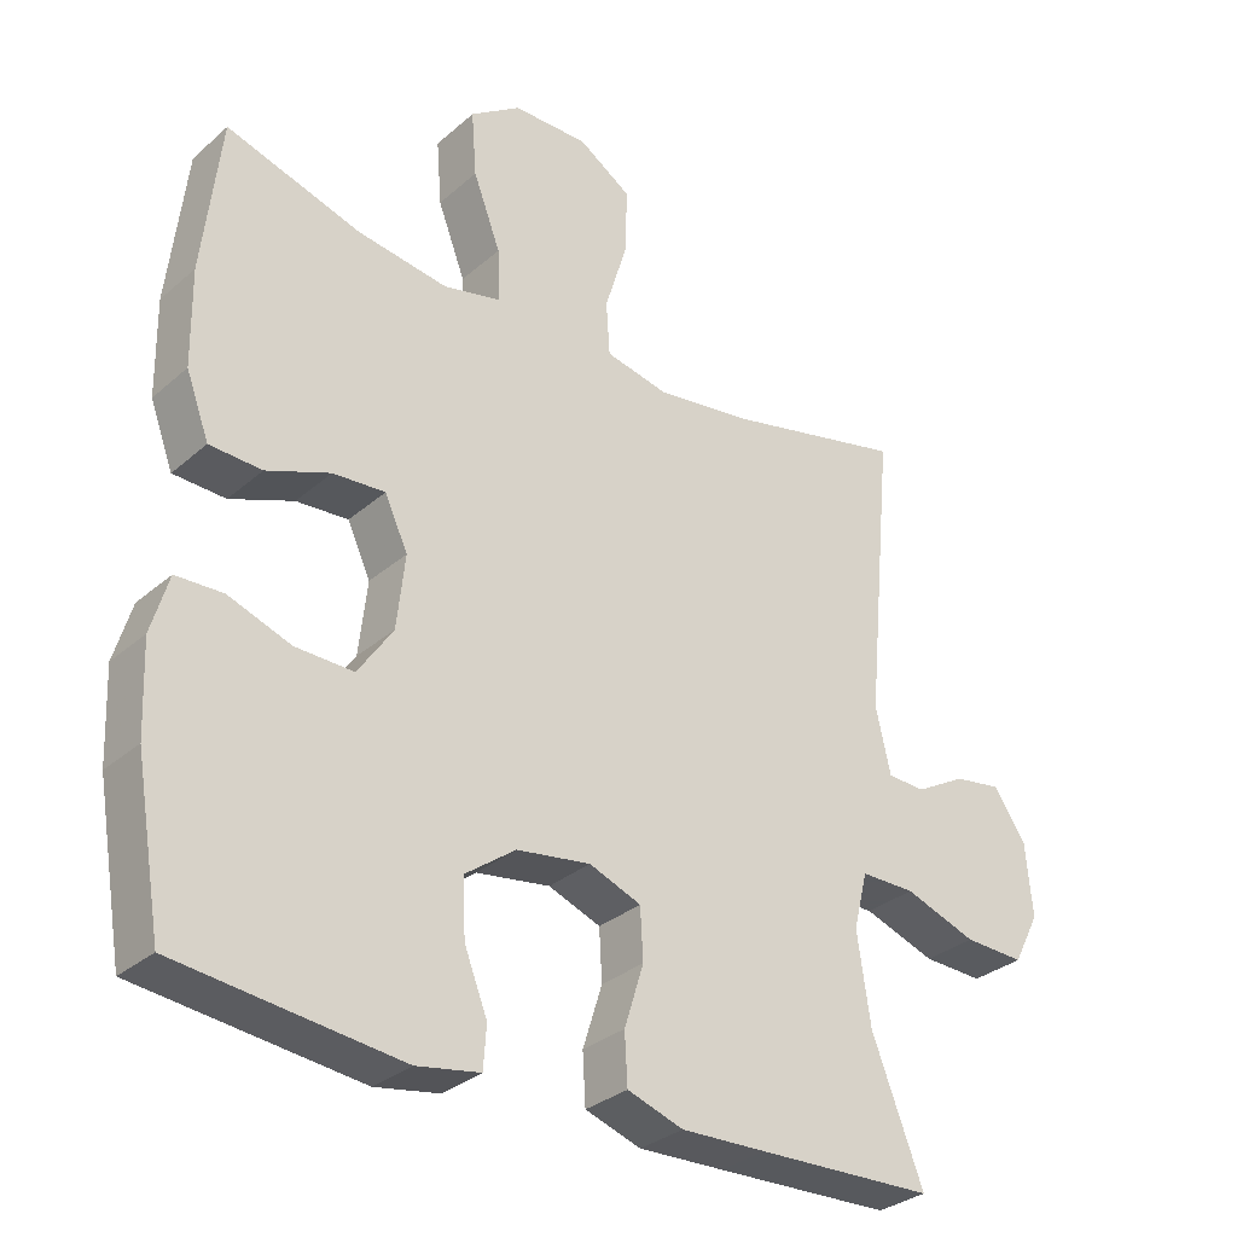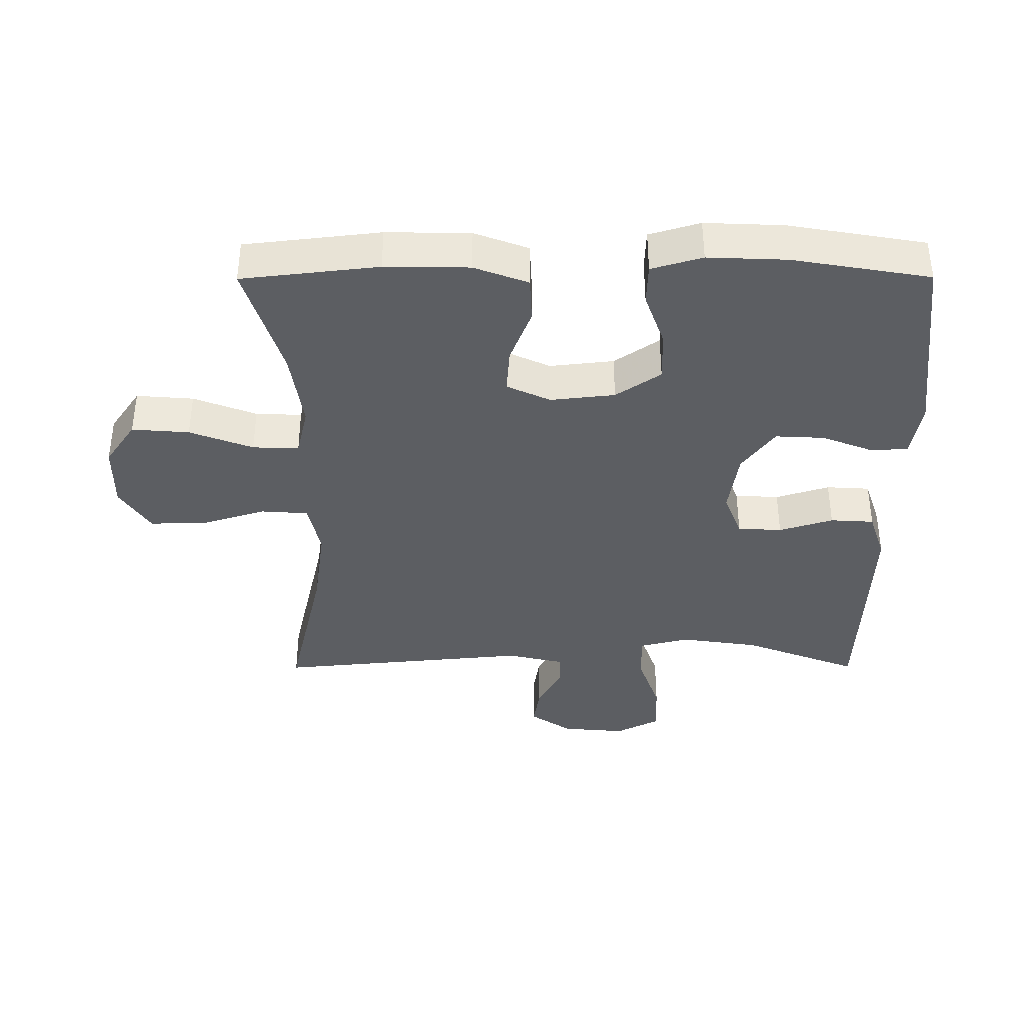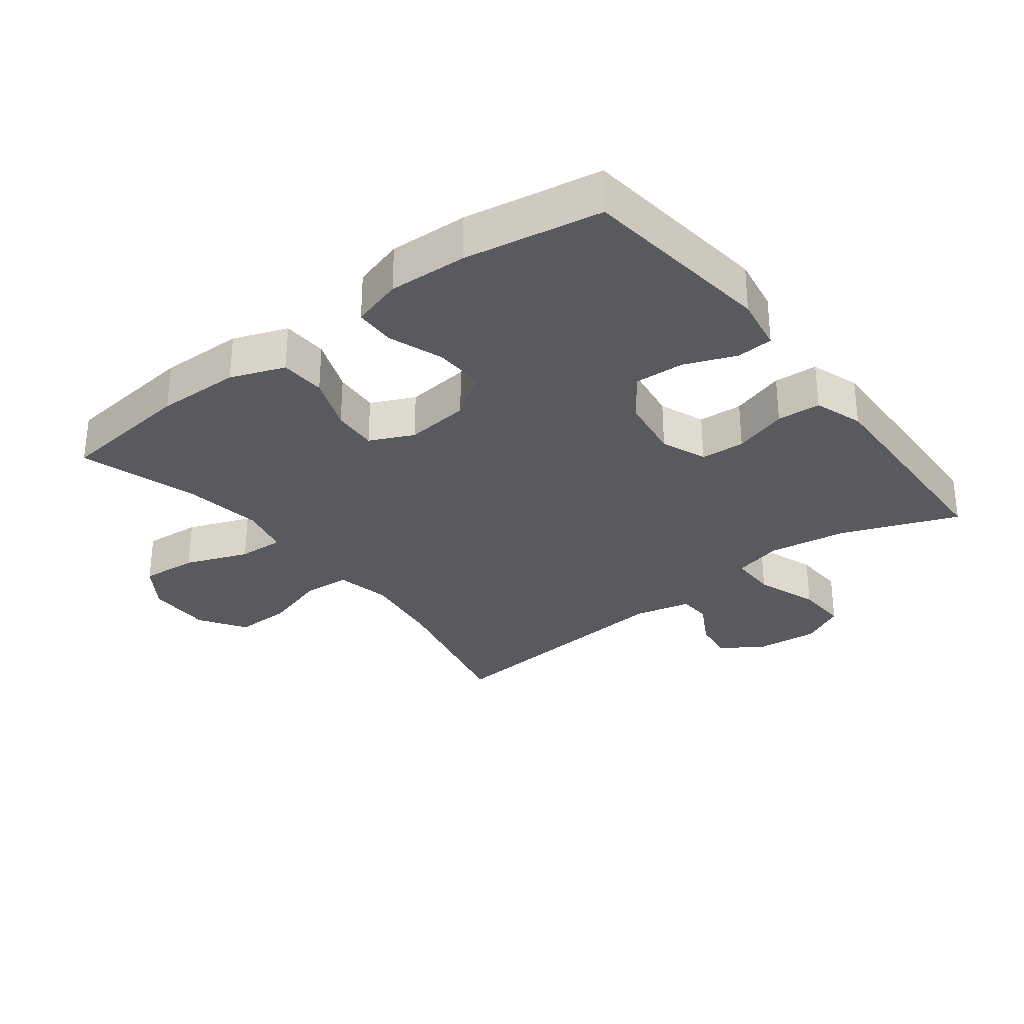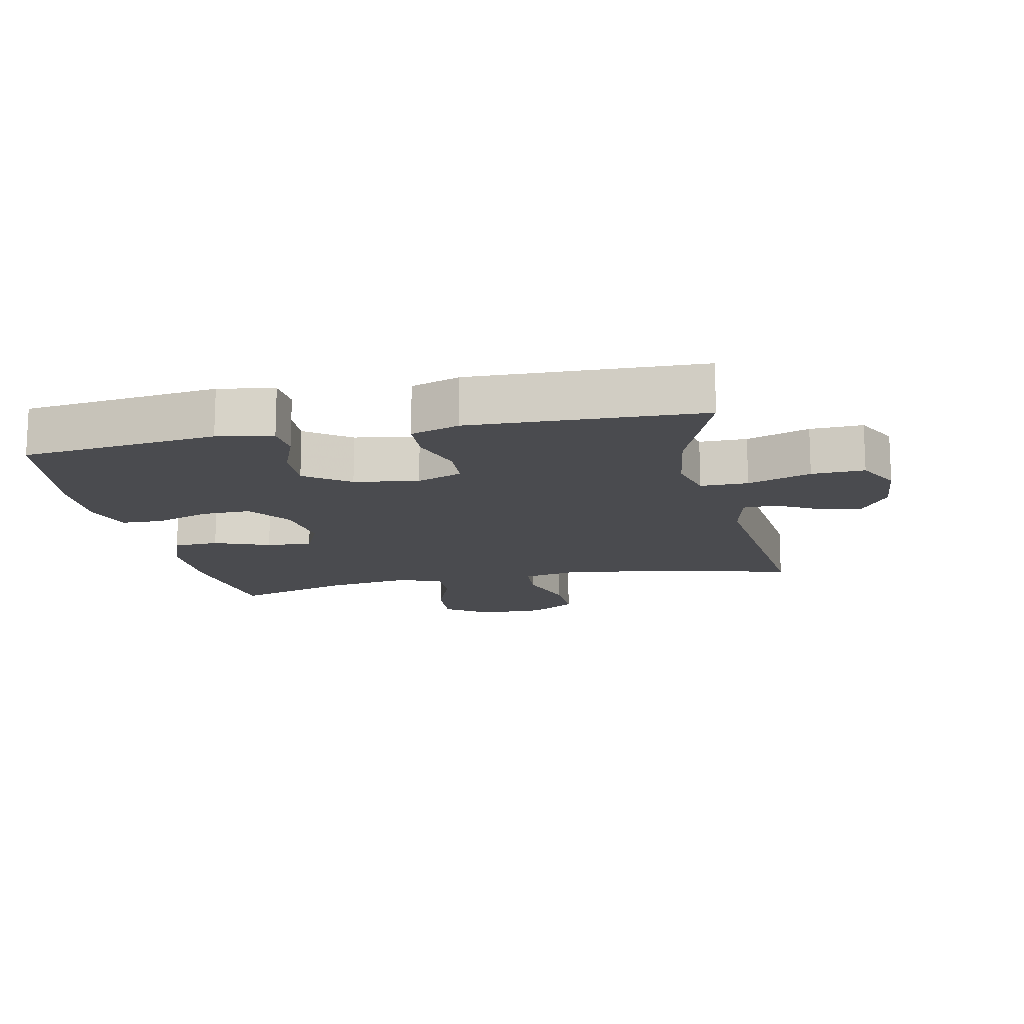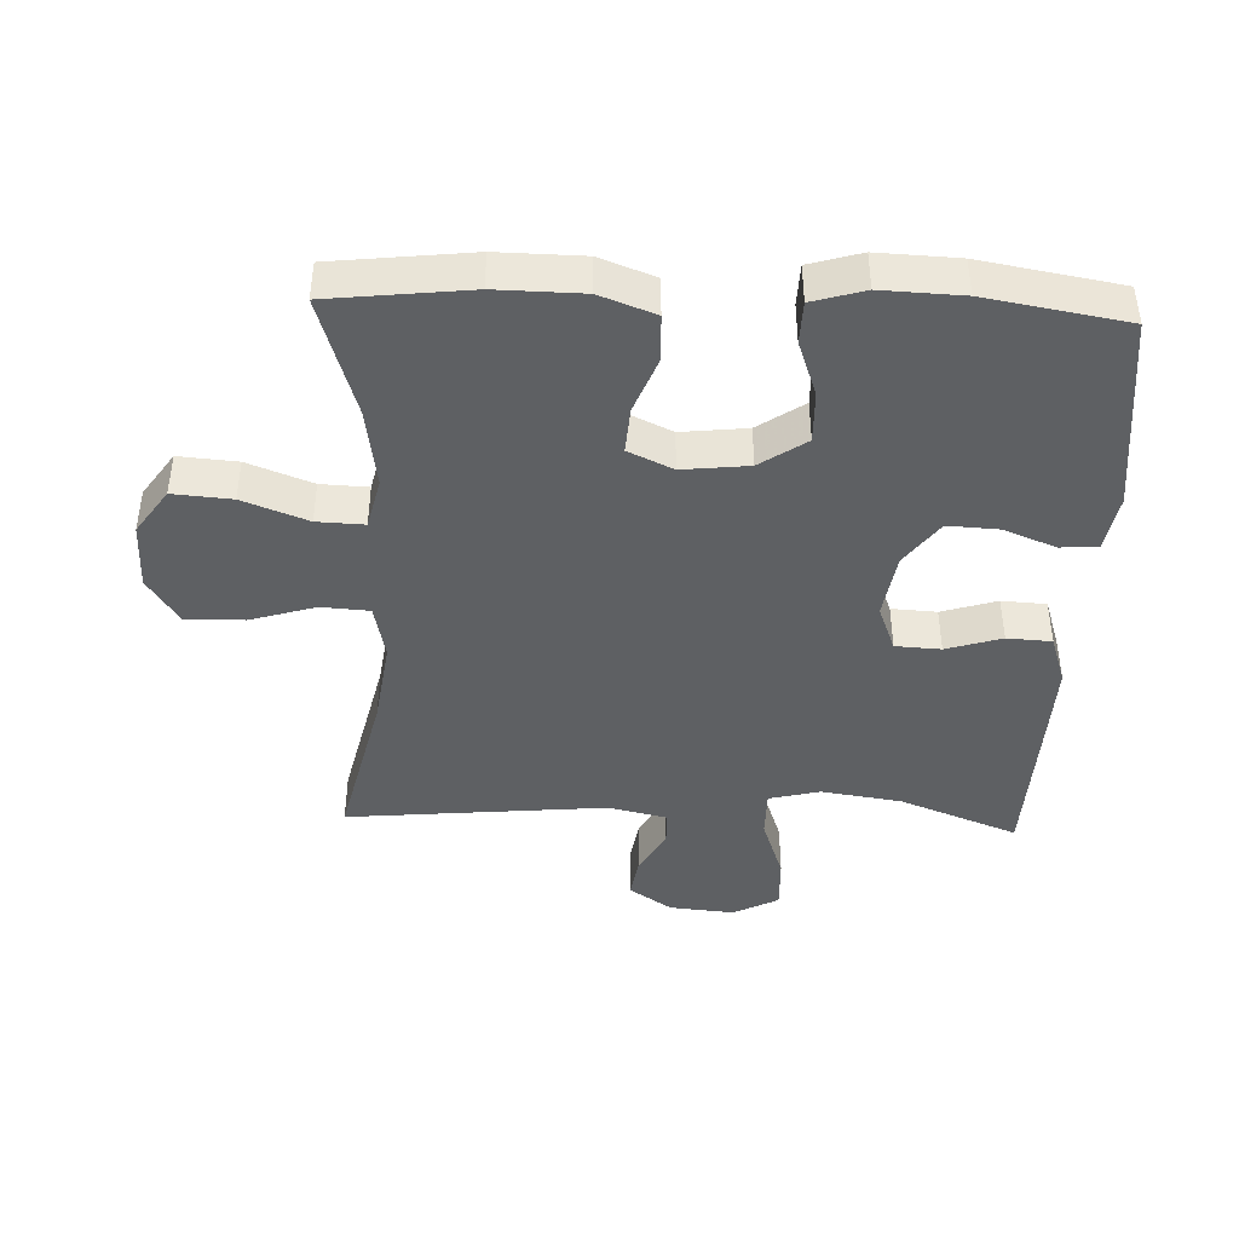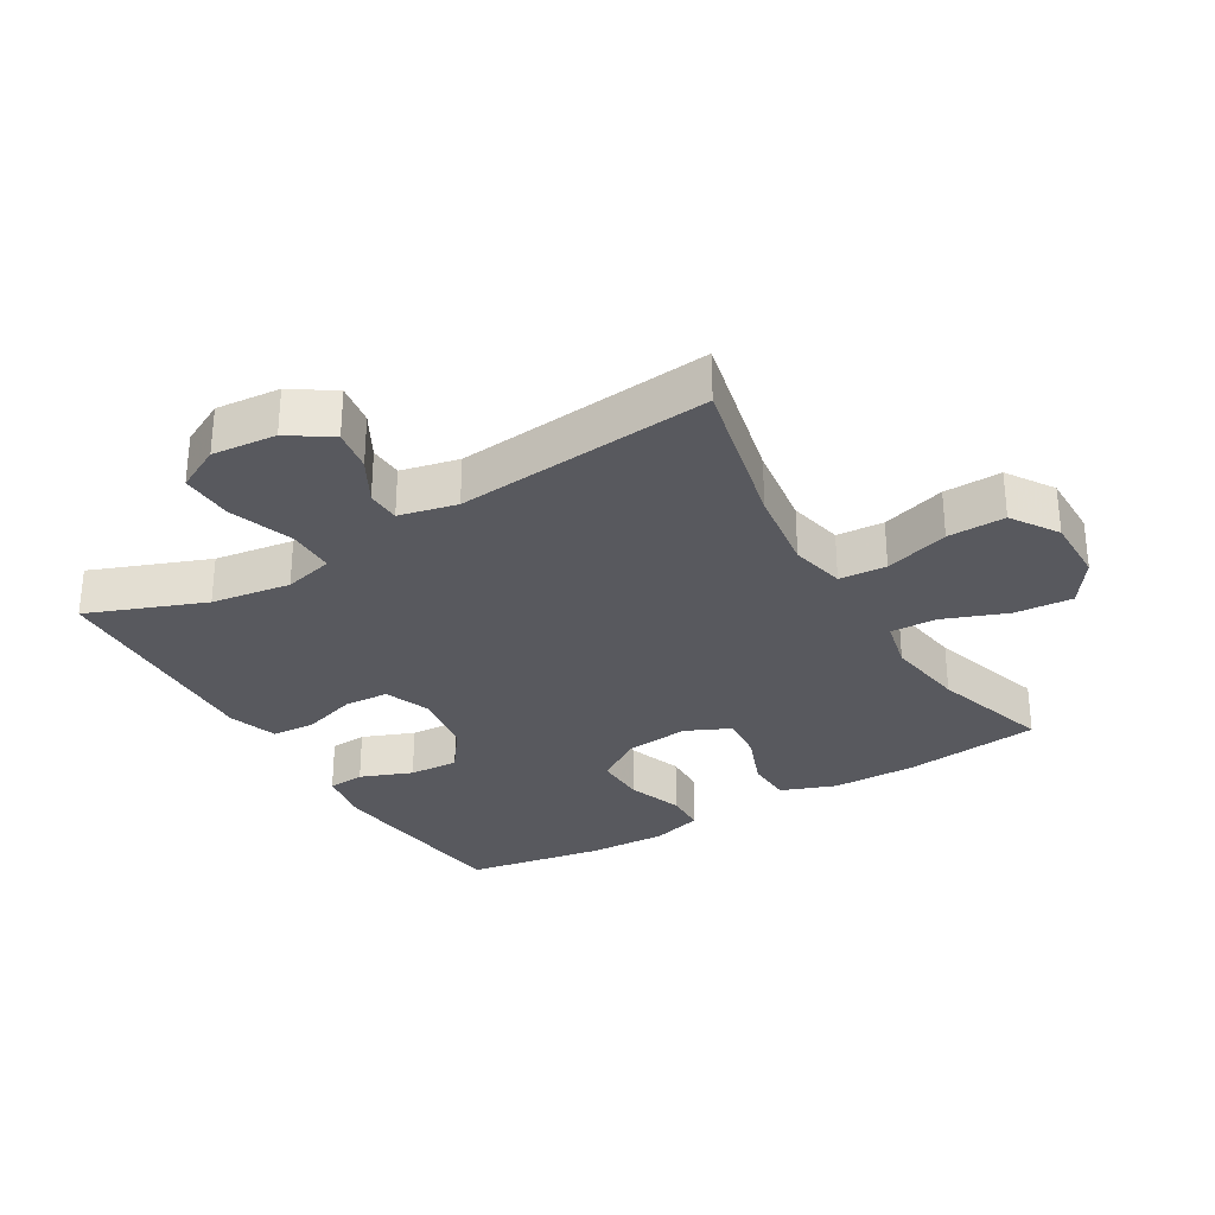
<metadata>
{"format":"obj","ext":"obj","renderer":"f3d","projection":"perspective","resolution":1024,"background":"white","views":[{"elev":-31.2,"azim":140.6,"up":"+Z"},{"elev":-38.1,"azim":90.2,"up":"+Y"},{"elev":-30.5,"azim":127.6,"up":"+Y"},{"elev":-14.3,"azim":-167.9,"up":"+Y"},{"elev":-42.5,"azim":87.8,"up":"+Y"},{"elev":-30.3,"azim":-59.2,"up":"+Y"}]}
</metadata>
<code>
v 0.5 0.07 -0.5
v 0.201 0.07 -0.534
v 0.116 0.07 -0.519
v 0.112 0.07 -0.463
v 0.143 0.07 -0.384
v 0.147 0.07 -0.308
v 0.079 0.07 -0.258
v -0.02 0.07 -0.243
v -0.09 0.07 -0.27
v -0.094 0.07 -0.338
v -0.068 0.07 -0.421
v -0.072 0.07 -0.488
v -0.147 0.07 -0.513
v -0.262 0.07 -0.509
v -0.5 0.07 -0.5
v -0.431 0.07 -0.322
v -0.413 0.07 -0.201
v -0.432 0.07 -0.125
v -0.505 0.07 -0.125
v -0.602 0.07 -0.159
v -0.683 0.07 -0.162
v -0.718 0.07 -0.094
v -0.709 0.07 0.004
v -0.666 0.07 0.068
v -0.602 0.07 0.058
v -0.534 0.07 0.02
v -0.483 0.07 0.022
v -0.463 0.07 0.11
v -0.5 0.07 0.5
v -0.259 0.07 0.444
v -0.13 0.07 0.426
v -0.046 0.07 0.444
v -0.041 0.07 0.516
v -0.071 0.07 0.614
v -0.073 0.07 0.702
v -0.002 0.07 0.748
v 0.099 0.07 0.747
v 0.167 0.07 0.7
v 0.16 0.07 0.612
v 0.123 0.07 0.515
v 0.12 0.07 0.444
v 0.197 0.07 0.426
v 0.319 0.07 0.444
v 0.5 0.07 0.5
v 0.524 0.07 0.291
v 0.522 0.07 0.162
v 0.491 0.07 0.079
v 0.421 0.07 0.076
v 0.336 0.07 0.109
v 0.266 0.07 0.114
v 0.235 0.07 0.047
v 0.246 0.07 -0.052
v 0.293 0.07 -0.121
v 0.371 0.07 -0.119
v 0.455 0.07 -0.089
v 0.518 0.07 -0.091
v 0.541 0.07 -0.169
v 0.536 0.07 -0.29
v 0.5 0 -0.5
v 0.201 0 -0.534
v 0.116 0 -0.519
v 0.112 0 -0.463
v 0.143 0 -0.384
v 0.147 0 -0.308
v 0.079 0 -0.258
v -0.02 0 -0.243
v -0.09 0 -0.27
v -0.094 0 -0.338
v -0.068 0 -0.421
v -0.072 0 -0.488
v -0.147 0 -0.513
v -0.262 0 -0.509
v -0.5 0 -0.5
v -0.431 0 -0.322
v -0.413 0 -0.201
v -0.432 0 -0.125
v -0.505 0 -0.125
v -0.602 0 -0.159
v -0.683 0 -0.162
v -0.718 0 -0.094
v -0.709 0 0.004
v -0.666 0 0.068
v -0.602 0 0.058
v -0.534 0 0.02
v -0.483 0 0.022
v -0.463 0 0.11
v -0.5 0 0.5
v -0.259 0 0.444
v -0.13 0 0.426
v -0.046 0 0.444
v -0.041 0 0.516
v -0.071 0 0.614
v -0.073 0 0.702
v -0.002 0 0.748
v 0.099 0 0.747
v 0.167 0 0.7
v 0.16 0 0.612
v 0.123 0 0.515
v 0.12 0 0.444
v 0.197 0 0.426
v 0.319 0 0.444
v 0.5 0 0.5
v 0.524 0 0.291
v 0.522 0 0.162
v 0.491 0 0.079
v 0.421 0 0.076
v 0.336 0 0.109
v 0.266 0 0.114
v 0.235 0 0.047
v 0.246 0 -0.052
v 0.293 0 -0.121
v 0.371 0 -0.119
v 0.455 0 -0.089
v 0.518 0 -0.091
v 0.541 0 -0.169
v 0.536 0 -0.29
f 54 55 56 57
f 53 54 57 58
f 46 47 48 49
f 46 49 50
f 43 44 45 46
f 42 43 46 50
f 41 42 50 51
f 37 38 39 40
f 37 40 41
f 36 37 41
f 33 34 35 36
f 32 33 36 41
f 31 32 41 51
f 28 29 30
f 27 28 30 31
f 23 24 25 26
f 23 26 27
f 22 23 27
f 19 20 21 22
f 18 19 22 27
f 13 14 15 16
f 13 16 17
f 10 11 12 13
f 9 10 13 17
f 8 9 17 18
f 2 3 4 5
f 2 5 6
f 53 58 1 2
f 52 53 2 6
f 51 52 6 7
f 18 27 31 51
f 7 8 18 51
f 115 114 113 112
f 116 115 112 111
f 107 106 105 104
f 108 107 104
f 104 103 102 101
f 108 104 101 100
f 109 108 100 99
f 98 97 96 95
f 99 98 95
f 99 95 94
f 94 93 92 91
f 99 94 91 90
f 109 99 90 89
f 88 87 86
f 89 88 86 85
f 84 83 82 81
f 85 84 81
f 85 81 80
f 80 79 78 77
f 85 80 77 76
f 74 73 72 71
f 75 74 71
f 71 70 69 68
f 75 71 68 67
f 76 75 67 66
f 63 62 61 60
f 64 63 60
f 60 59 116 111
f 64 60 111 110
f 65 64 110 109
f 109 89 85 76
f 109 76 66 65
f 1 59 60 2
f 2 60 61 3
f 3 61 62 4
f 4 62 63 5
f 5 63 64 6
f 6 64 65 7
f 7 65 66 8
f 8 66 67 9
f 9 67 68 10
f 10 68 69 11
f 11 69 70 12
f 12 70 71 13
f 13 71 72 14
f 14 72 73 15
f 15 73 74 16
f 16 74 75 17
f 17 75 76 18
f 18 76 77 19
f 19 77 78 20
f 20 78 79 21
f 21 79 80 22
f 22 80 81 23
f 23 81 82 24
f 24 82 83 25
f 25 83 84 26
f 26 84 85 27
f 27 85 86 28
f 28 86 87 29
f 29 87 88 30
f 30 88 89 31
f 31 89 90 32
f 32 90 91 33
f 33 91 92 34
f 34 92 93 35
f 35 93 94 36
f 36 94 95 37
f 37 95 96 38
f 38 96 97 39
f 39 97 98 40
f 40 98 99 41
f 41 99 100 42
f 42 100 101 43
f 43 101 102 44
f 44 102 103 45
f 45 103 104 46
f 46 104 105 47
f 47 105 106 48
f 48 106 107 49
f 49 107 108 50
f 50 108 109 51
f 51 109 110 52
f 52 110 111 53
f 53 111 112 54
f 54 112 113 55
f 55 113 114 56
f 56 114 115 57
f 57 115 116 58
f 58 116 59 1

</code>
